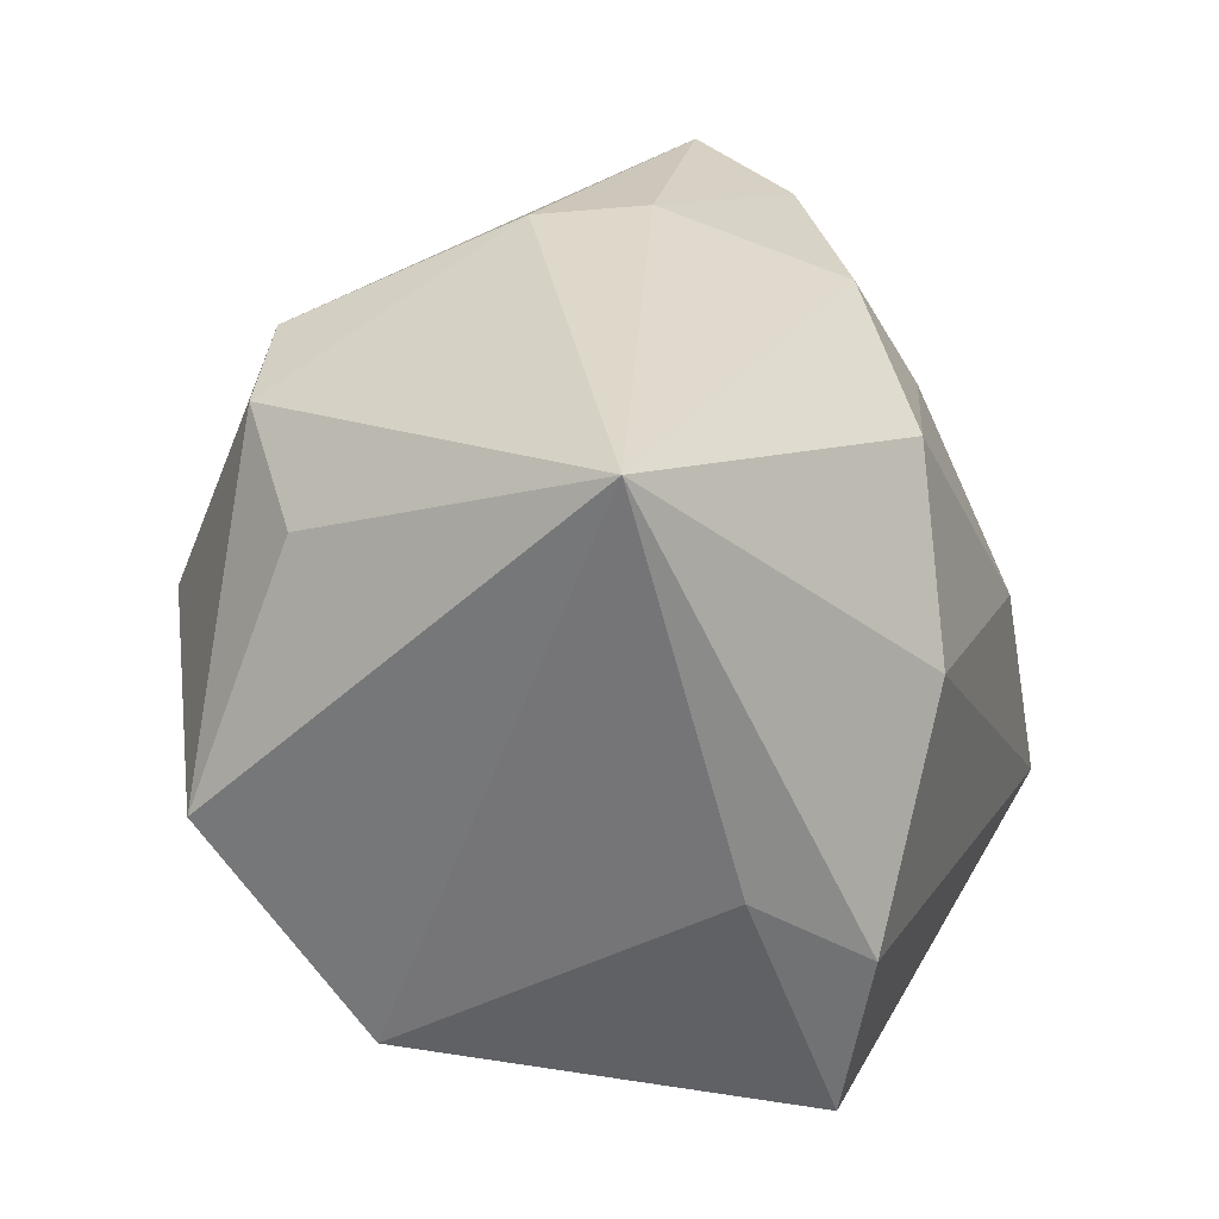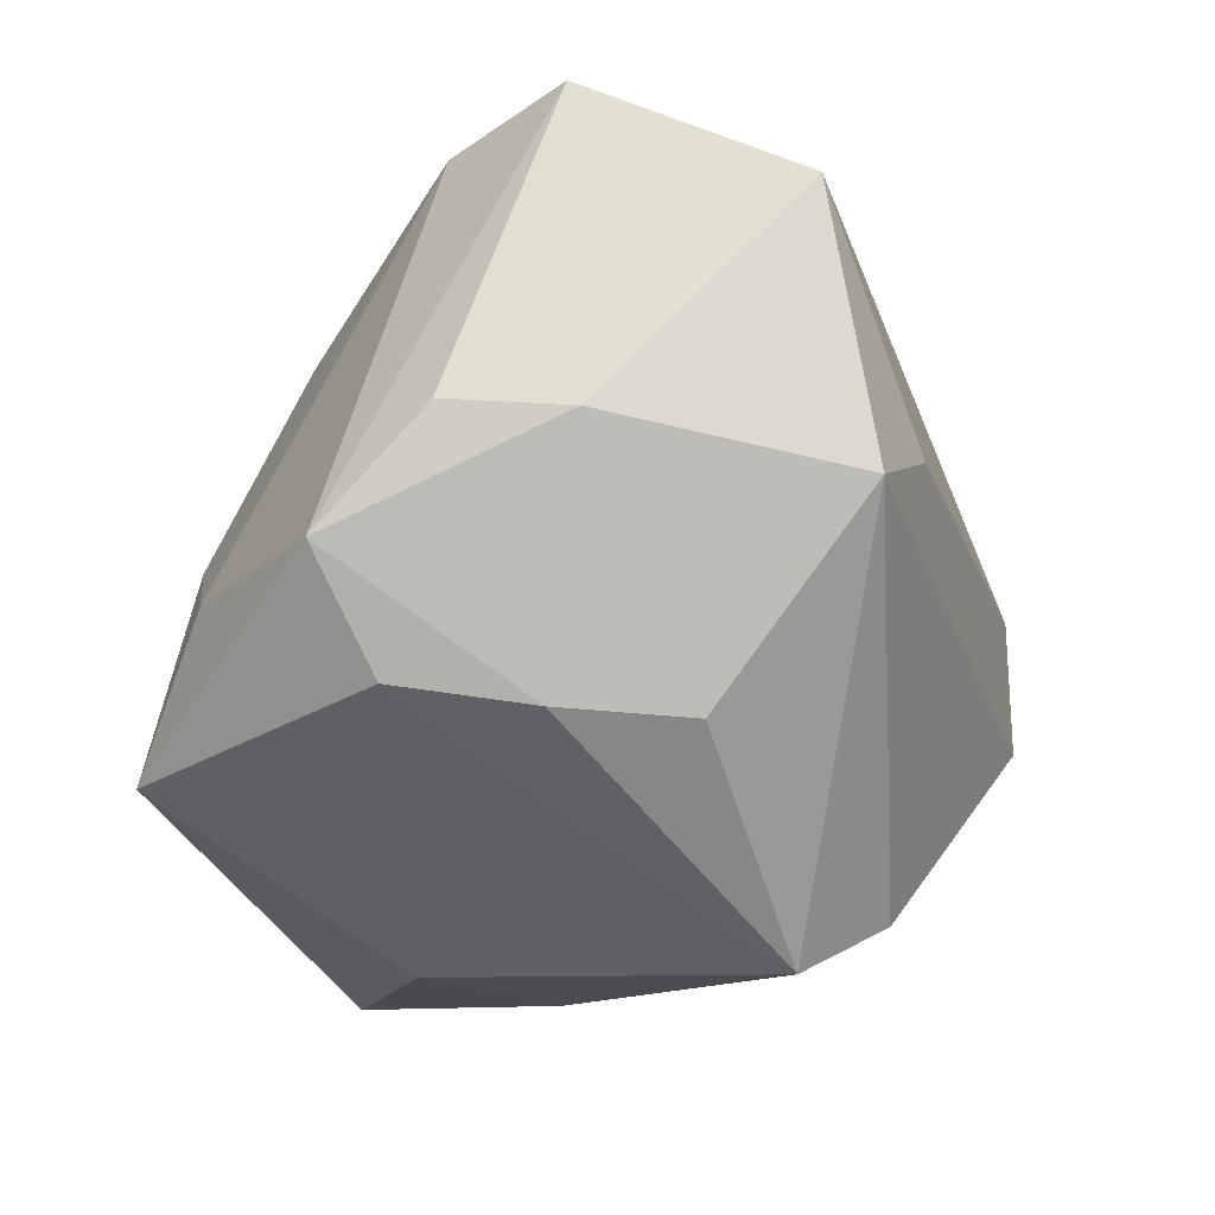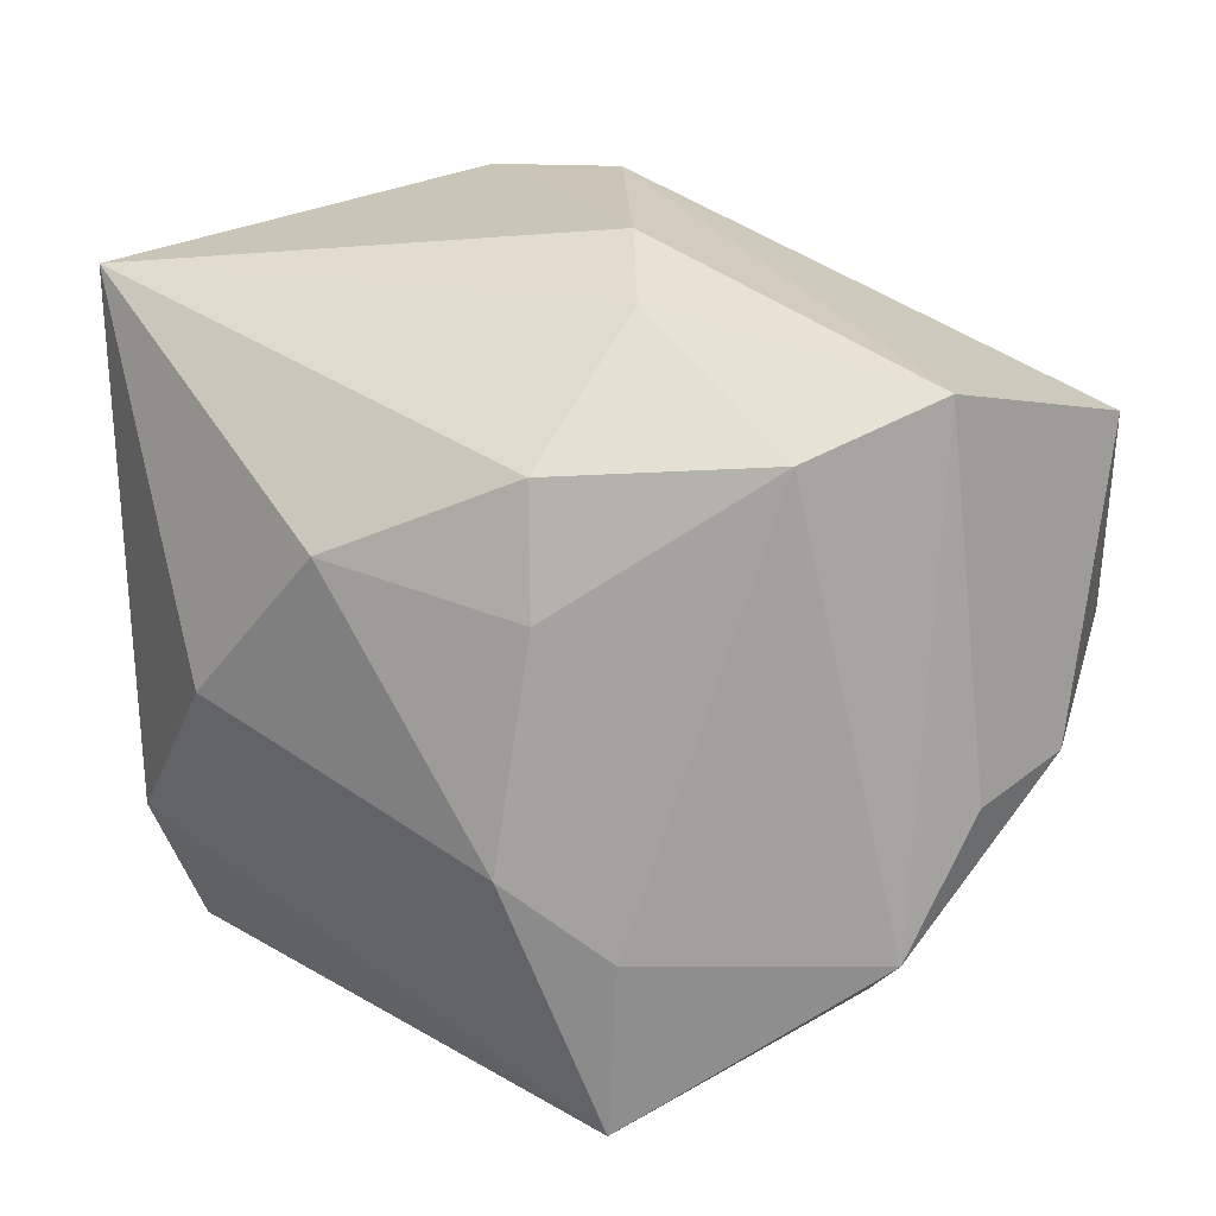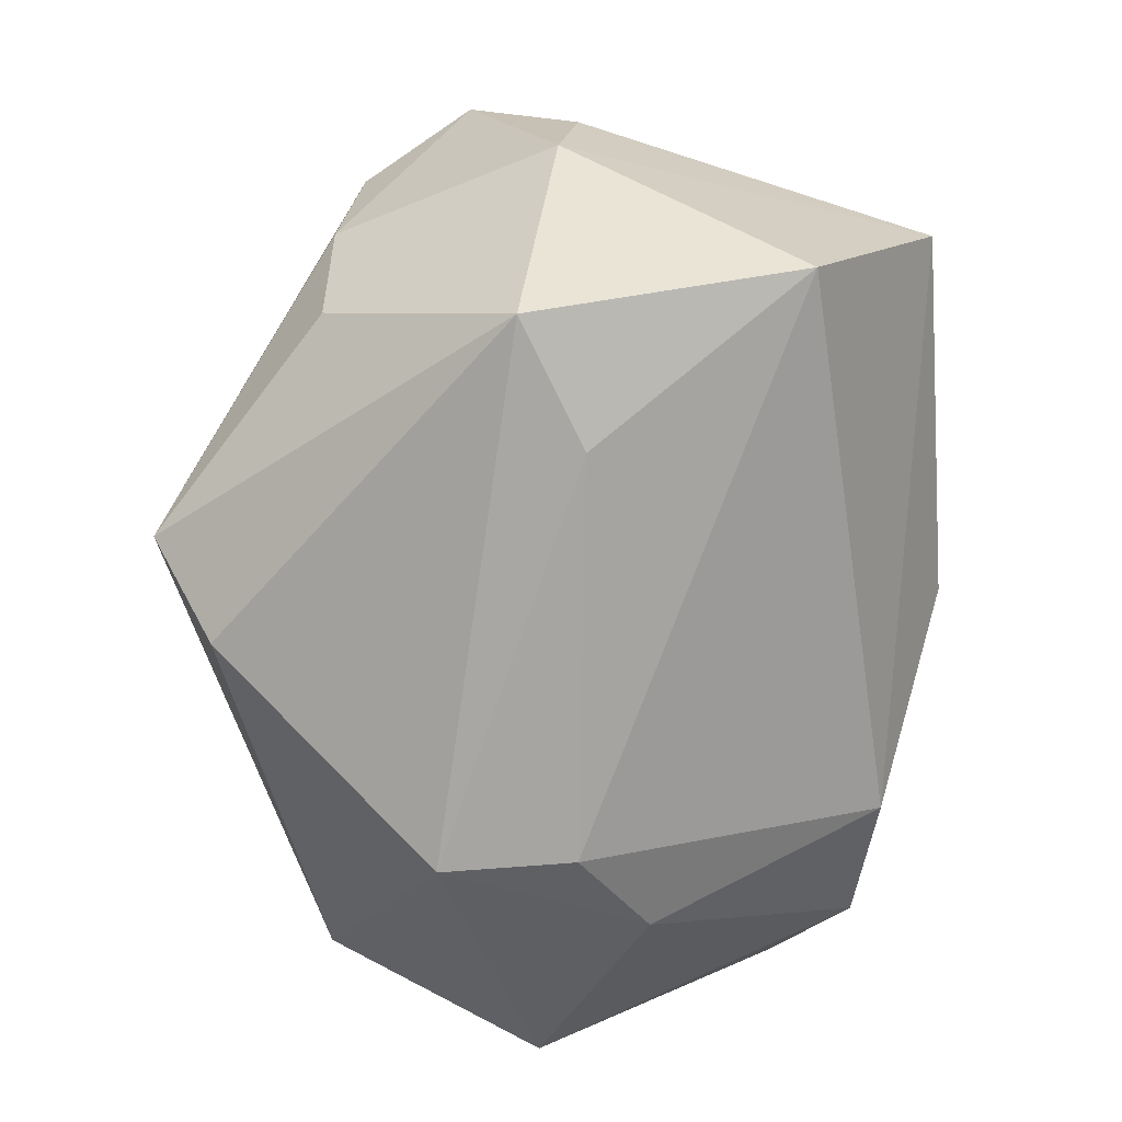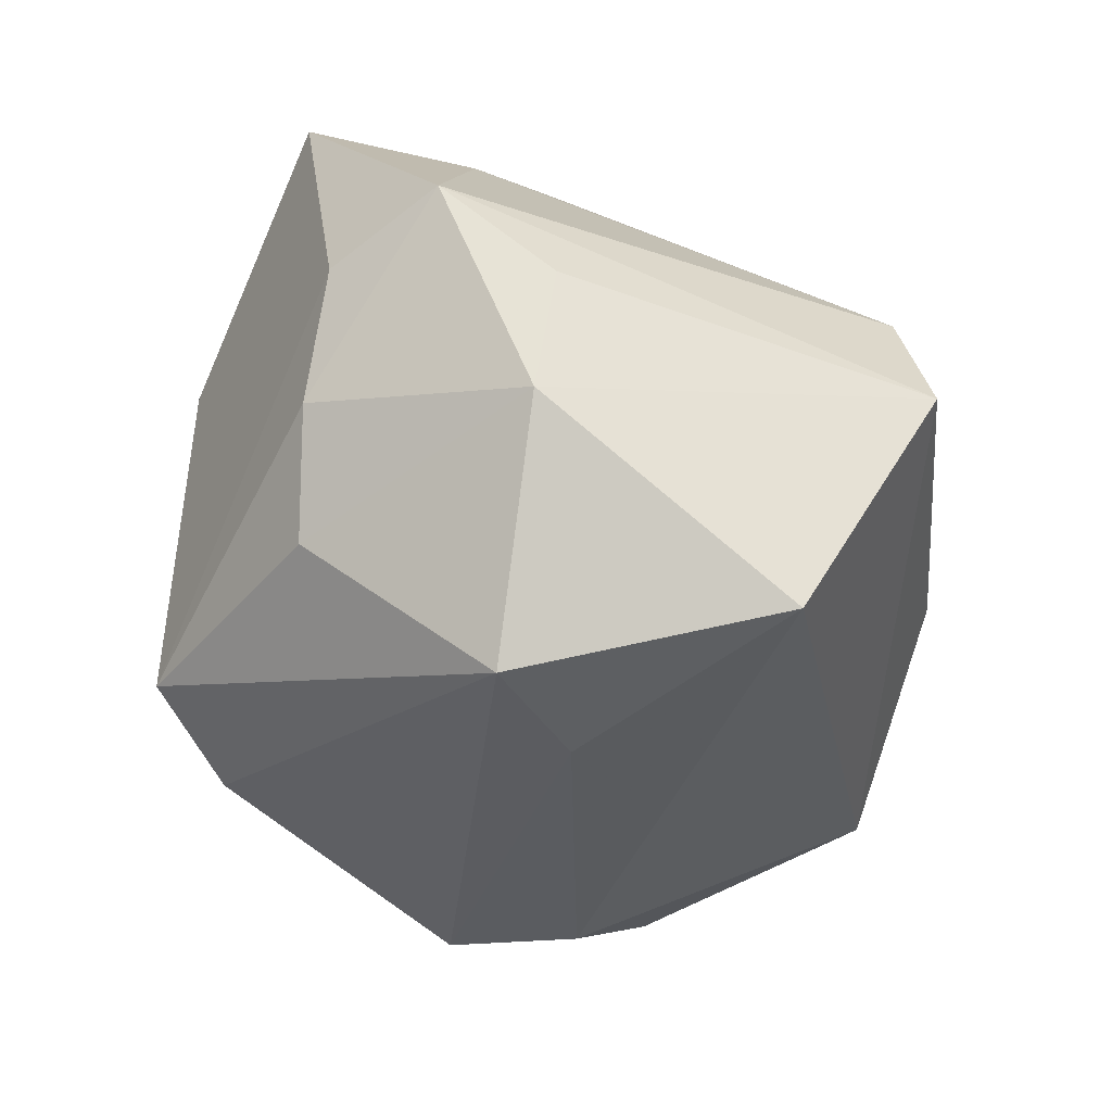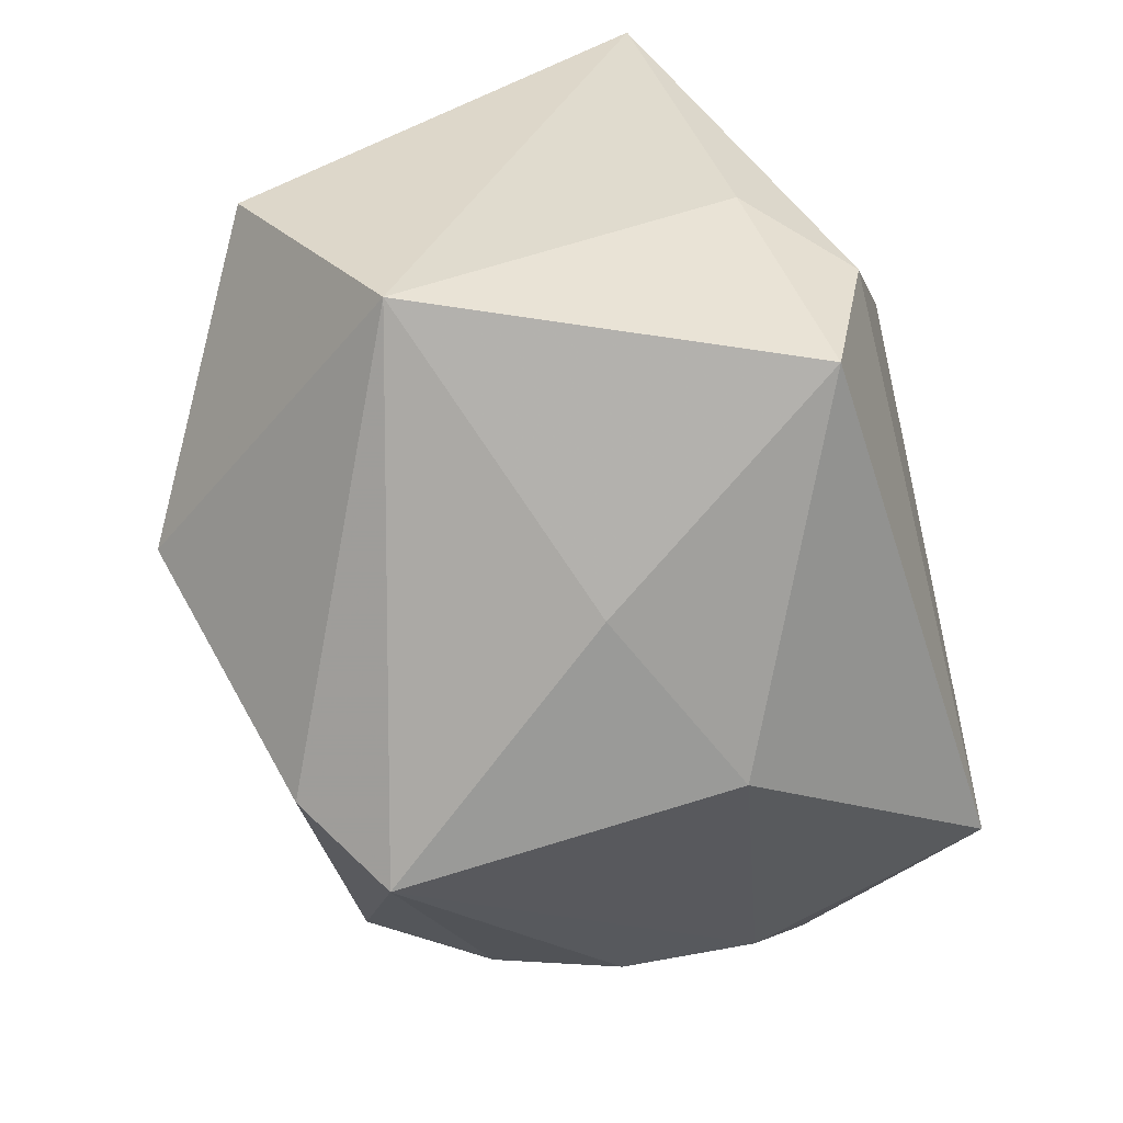
<metadata>
{"format":"obj","ext":"obj","renderer":"f3d","projection":"perspective","resolution":1024,"background":"white","views":[{"elev":21.5,"azim":-69.7,"up":"+Y"},{"elev":-17.7,"azim":101.4,"up":"+Y"},{"elev":40.4,"azim":37.6,"up":"+Y"},{"elev":-67.7,"azim":93.3,"up":"+Z"},{"elev":-27.7,"azim":95.4,"up":"+Z"},{"elev":-66.5,"azim":-76.8,"up":"+Y"}]}
</metadata>
<code>
v 0.01851 -0.009753 -0.001475
v 0.003126 0.01851 0.0007682
v 0.005548 -0.0179 0.006981
v 0.007895 0.0003658 0.01674
v -0.01229 -0.01607 0.01472
v -0.01694 -0.004467 0.01193
v -0.006835 -0.006095 -0.0183
v 0.006521 0.0105 0.01226
v 0.01647 -0.01004 -0.007533
v -0.01346 -0.007982 0.01655
v -0.003591 -0.01774 0.002603
v 0.01212 0.001714 -0.01621
v -0.01857 -0.01308 -0.0037
v -0.01417 0.01324 -0.01064
v -0.0185 0.009457 -0.006908
v 0.01408 -0.01111 0.017
v 0.01689 0.01851 -0.001889
v 0.02237 0.002046 0.002285
v 0.005656 0.008488 -0.01468
v -0.01142 0.003417 -0.01601
v -0.007978 0.002753 0.01752
v -0.02133 0.01456 0.008251
v -0.02133 -0.002403 -0.01062
v 0.004461 0.01558 0.009746
v 0.0189 0.01211 -0.01298
v 0.01819 -0.0009086 -0.01506
v 0.002805 -0.01593 -0.01323
v 0.006829 -0.01858 -0.009698
v -0.007783 0.0146 -0.01247
v 0.01302 -0.002884 0.01497
v 0.01934 -0.008684 0.005094
v -0.0004843 0.01851 -0.003726
v 0.02273 0.001113 -0.003784
v -0.006731 0.0003103 -0.01821
v -0.00289 0.01119 0.01492
v 0.02216 -0.003342 0.007409
v 0.01348 0.017 0.004199
f 22 32 14
f 29 14 32
f 32 17 29
f 10 21 22
f 35 24 22
f 22 21 35
f 35 8 24
f 35 21 4
f 4 8 35
f 22 23 13
f 13 23 7
f 7 23 20
f 20 23 14
f 14 29 20
f 22 14 15
f 15 23 22
f 14 23 15
f 16 10 5
f 4 21 16
f 21 10 16
f 2 17 32
f 2 32 22
f 22 24 2
f 25 29 17
f 24 8 37
f 37 2 24
f 17 2 37
f 37 8 4
f 22 13 6
f 6 13 5
f 6 10 22
f 5 10 6
f 9 28 26
f 1 28 9
f 27 13 7
f 27 28 13
f 7 26 27
f 26 28 27
f 5 13 11
f 13 28 11
f 33 9 26
f 1 9 33
f 26 25 33
f 33 25 17
f 34 20 29
f 7 20 34
f 4 16 30
f 30 37 4
f 3 11 28
f 3 16 5
f 5 11 3
f 31 28 1
f 16 3 31
f 31 3 28
f 29 25 19
f 19 34 29
f 25 34 19
f 12 26 7
f 7 34 12
f 12 25 26
f 12 34 25
f 37 30 36
f 17 37 36
f 36 30 16
f 16 31 36
f 1 33 36
f 36 31 1
f 17 36 18
f 18 33 17
f 18 36 33

</code>
